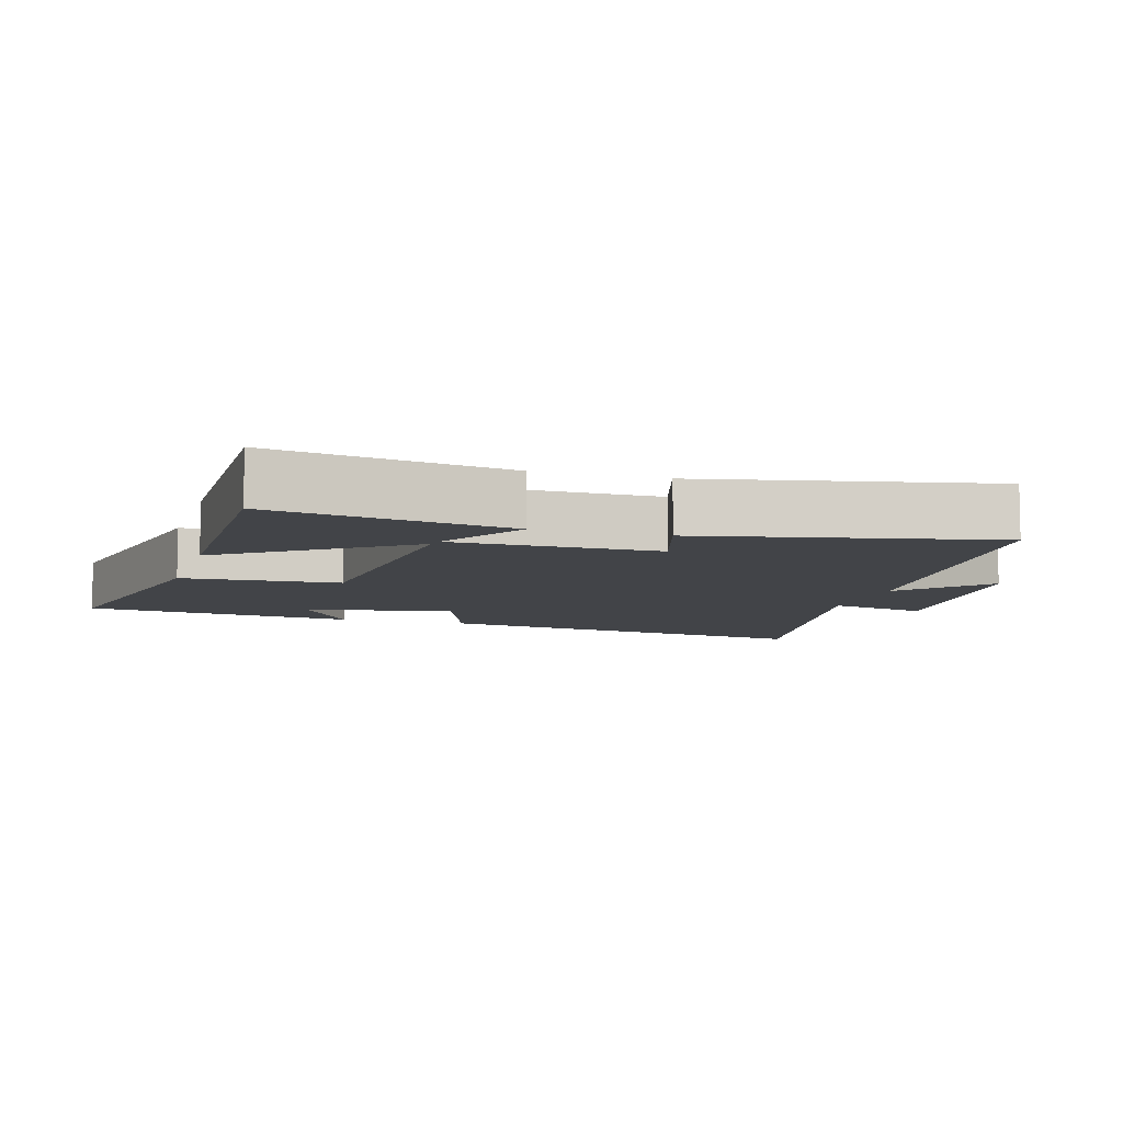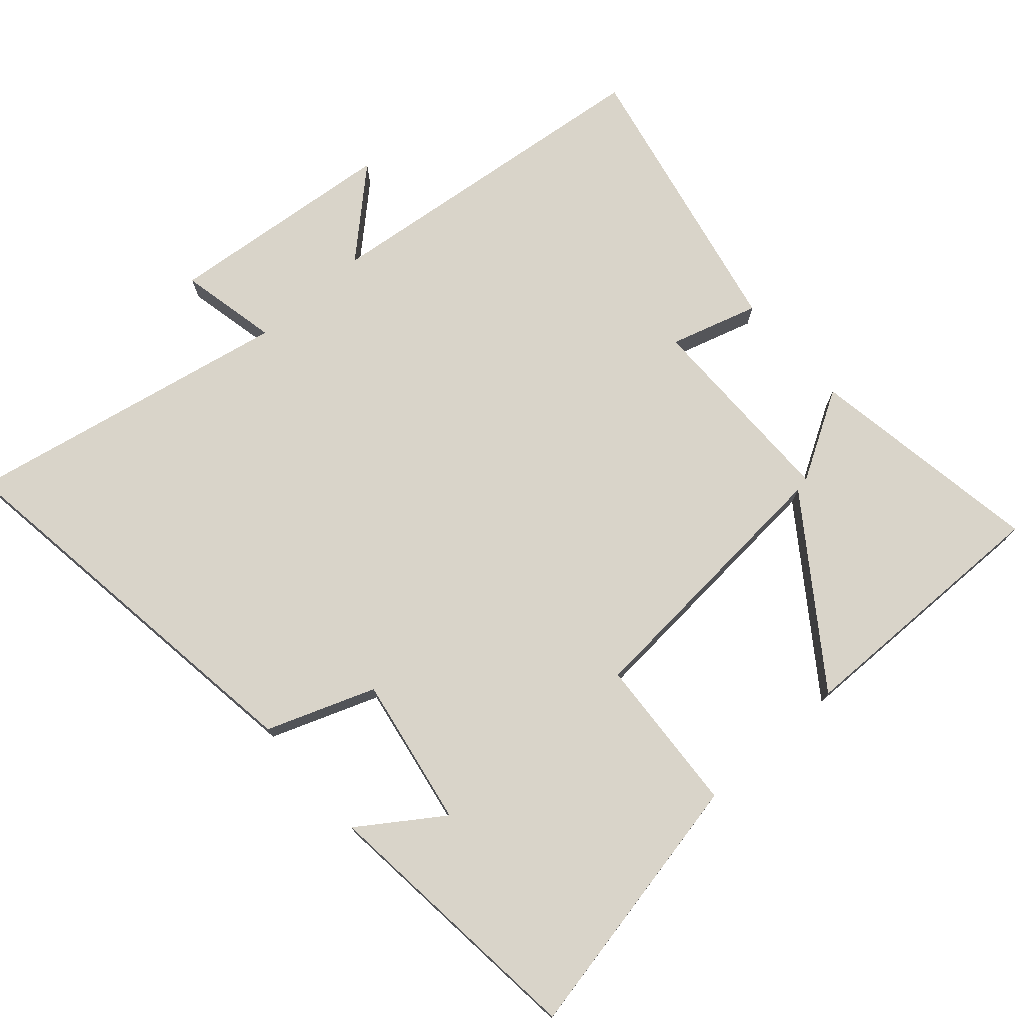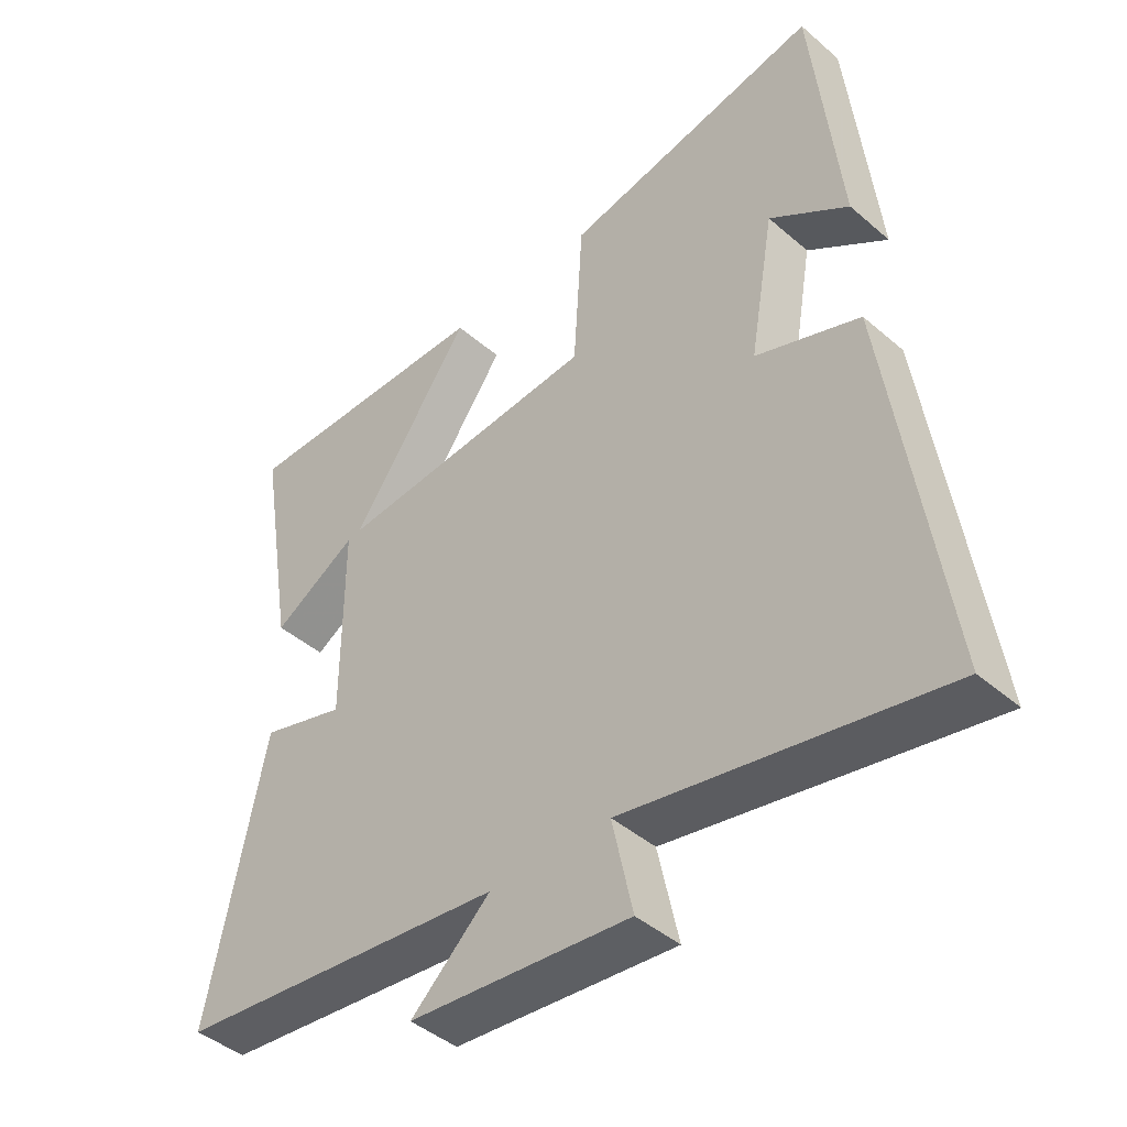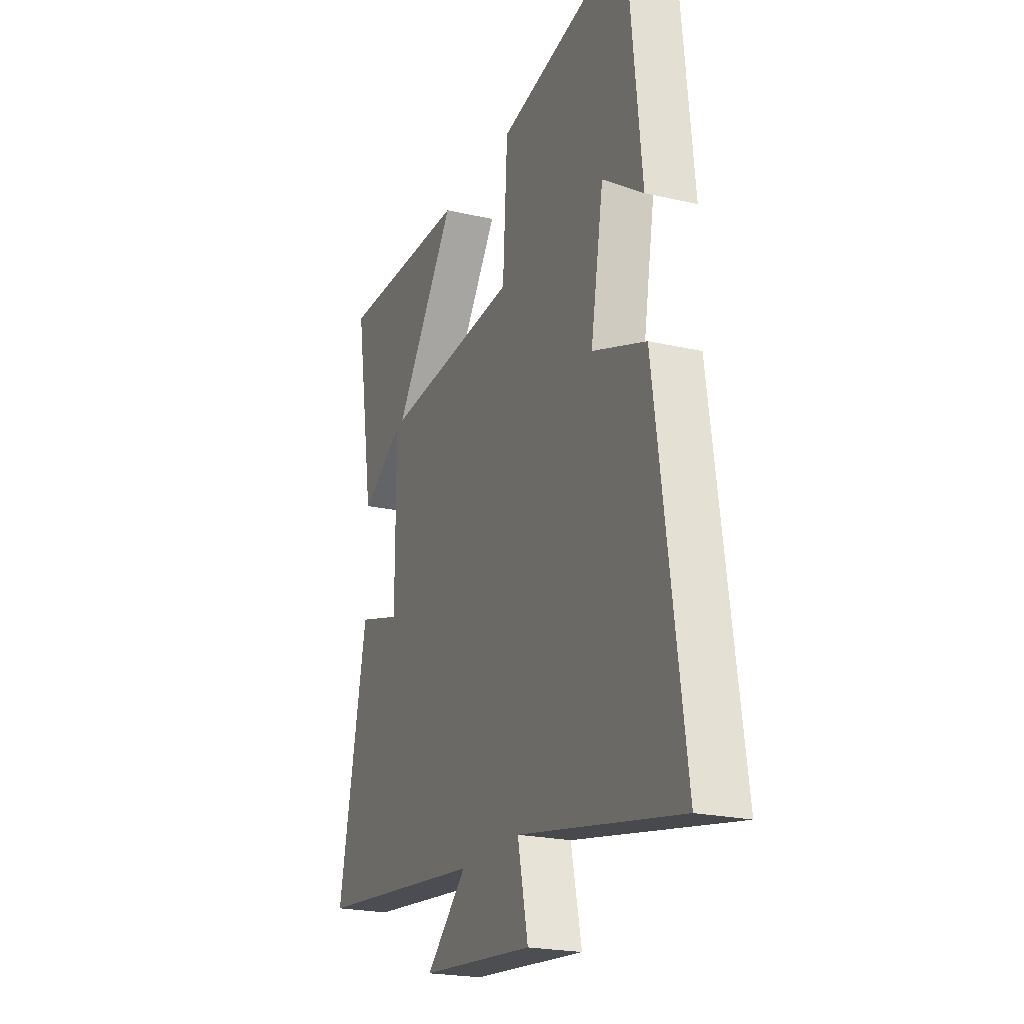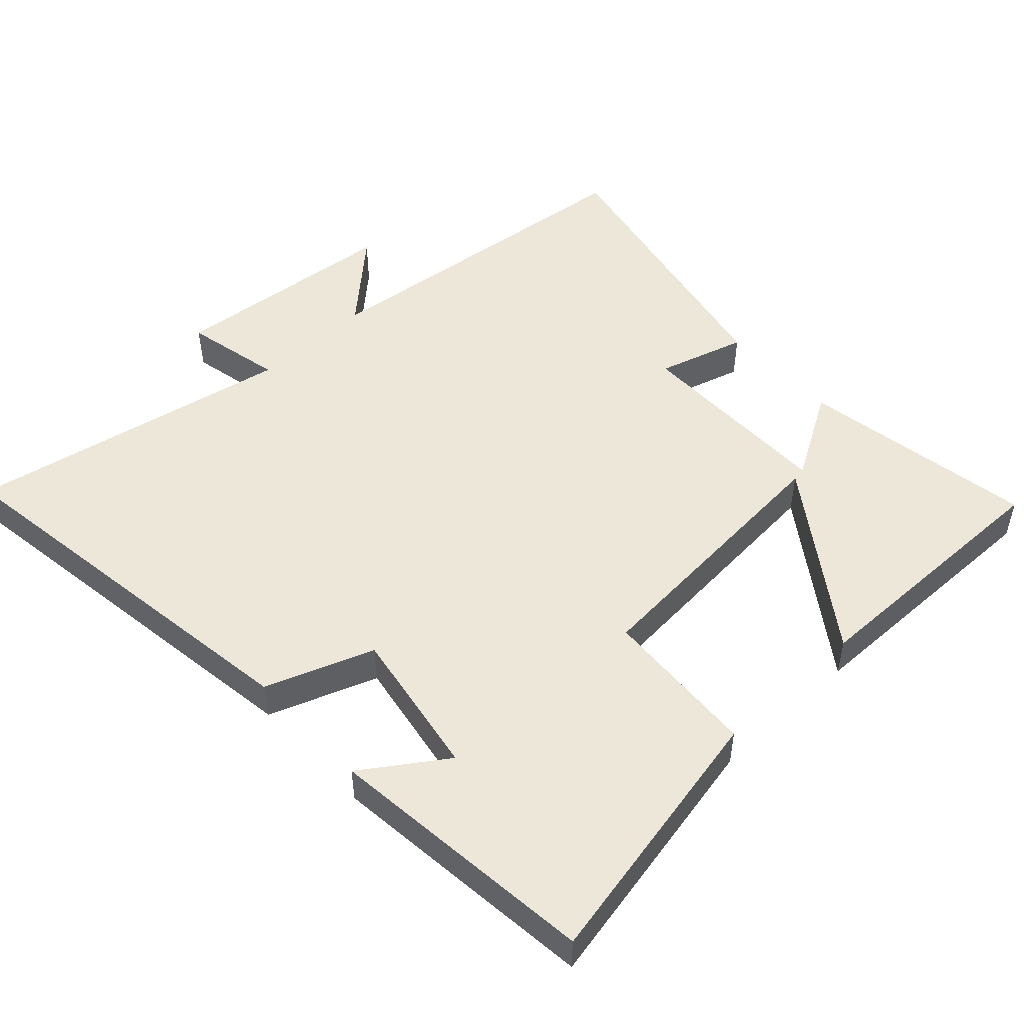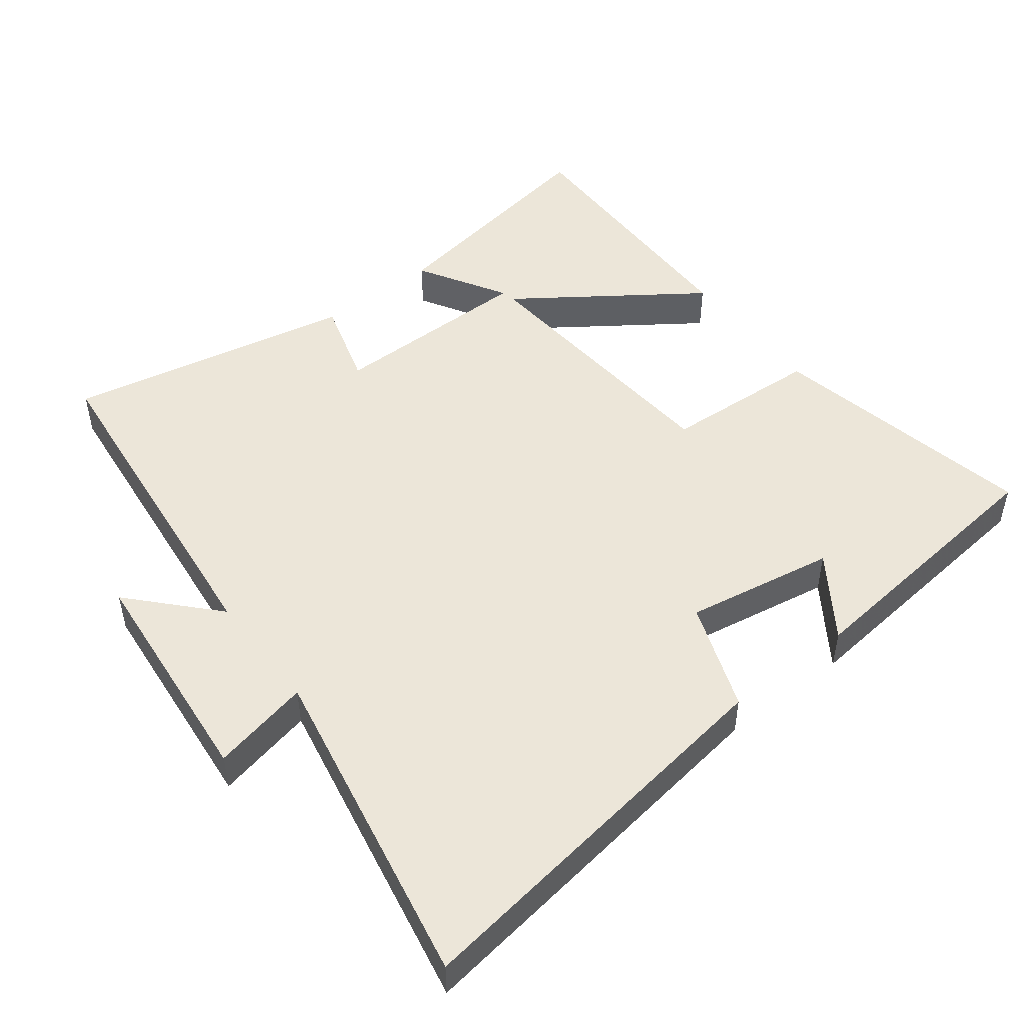
<metadata>
{"format":"obj","ext":"obj","renderer":"f3d","projection":"perspective","resolution":1024,"background":"white","views":[{"elev":-7.9,"azim":73.5,"up":"+Y"},{"elev":74.9,"azim":-41.3,"up":"+Y"},{"elev":-43.7,"azim":-135.4,"up":"+Z"},{"elev":-22.0,"azim":-112.1,"up":"+Z"},{"elev":50.1,"azim":-42.9,"up":"+Y"},{"elev":49.3,"azim":-127.7,"up":"+Y"}]}
</metadata>
<code>
v -0.582 0.07 -0.592
v -0.5 0.07 -0.013
v -0.342 0.07 0.045
v -0.38 0.07 0.263
v -0.5 0.07 0.181
v -0.458 0.07 0.58
v -0.066 0.07 0.5
v -0.052 0.07 0.271
v 0.35 0.07 0.239
v 0.166 0.07 0.5
v 0.557 0.07 0.504
v 0.5 0.07 0.159
v 0.371 0.07 0.235
v 0.371 0.07 -0.063
v 0.5 0.07 -0.025
v 0.586 0.07 -0.445
v 0.081 0.07 -0.5
v 0.202 0.07 -0.612
v -0.134 0.07 -0.644
v -0.103 0.07 -0.5
v -0.582 0 -0.592
v -0.5 0 -0.013
v -0.342 0 0.045
v -0.38 0 0.263
v -0.5 0 0.181
v -0.458 0 0.58
v -0.066 0 0.5
v -0.052 0 0.271
v 0.35 0 0.239
v 0.166 0 0.5
v 0.557 0 0.504
v 0.5 0 0.159
v 0.371 0 0.235
v 0.371 0 -0.063
v 0.5 0 -0.025
v 0.586 0 -0.445
v 0.081 0 -0.5
v 0.202 0 -0.612
v -0.134 0 -0.644
v -0.103 0 -0.5
f 17 18 19 20
f 16 17 20
f 15 16 20
f 14 15 20
f 1 2 3
f 20 1 3
f 14 20 3
f 13 14 3
f 10 11 12 13
f 9 10 13
f 13 3 4
f 9 13 4
f 8 9 4
f 7 8 4
f 4 5 6 7
f 40 39 38 37
f 40 37 36
f 40 36 35
f 40 35 34
f 23 22 21
f 23 21 40
f 23 40 34
f 23 34 33
f 33 32 31 30
f 33 30 29
f 24 23 33
f 24 33 29
f 24 29 28
f 24 28 27
f 27 26 25 24
f 1 21 22 2
f 2 22 23 3
f 3 23 24 4
f 4 24 25 5
f 5 25 26 6
f 6 26 27 7
f 7 27 28 8
f 8 28 29 9
f 9 29 30 10
f 10 30 31 11
f 11 31 32 12
f 12 32 33 13
f 13 33 34 14
f 14 34 35 15
f 15 35 36 16
f 16 36 37 17
f 17 37 38 18
f 18 38 39 19
f 19 39 40 20
f 20 40 21 1

</code>
